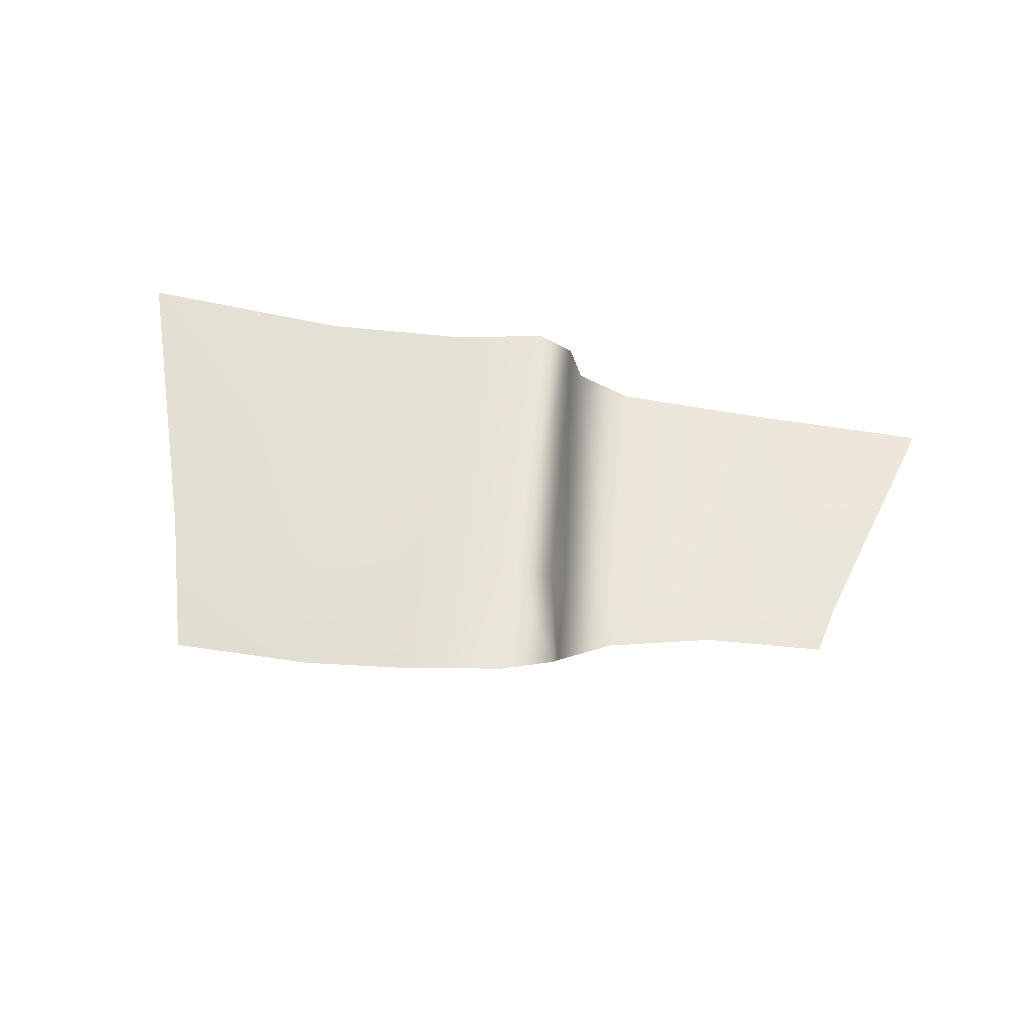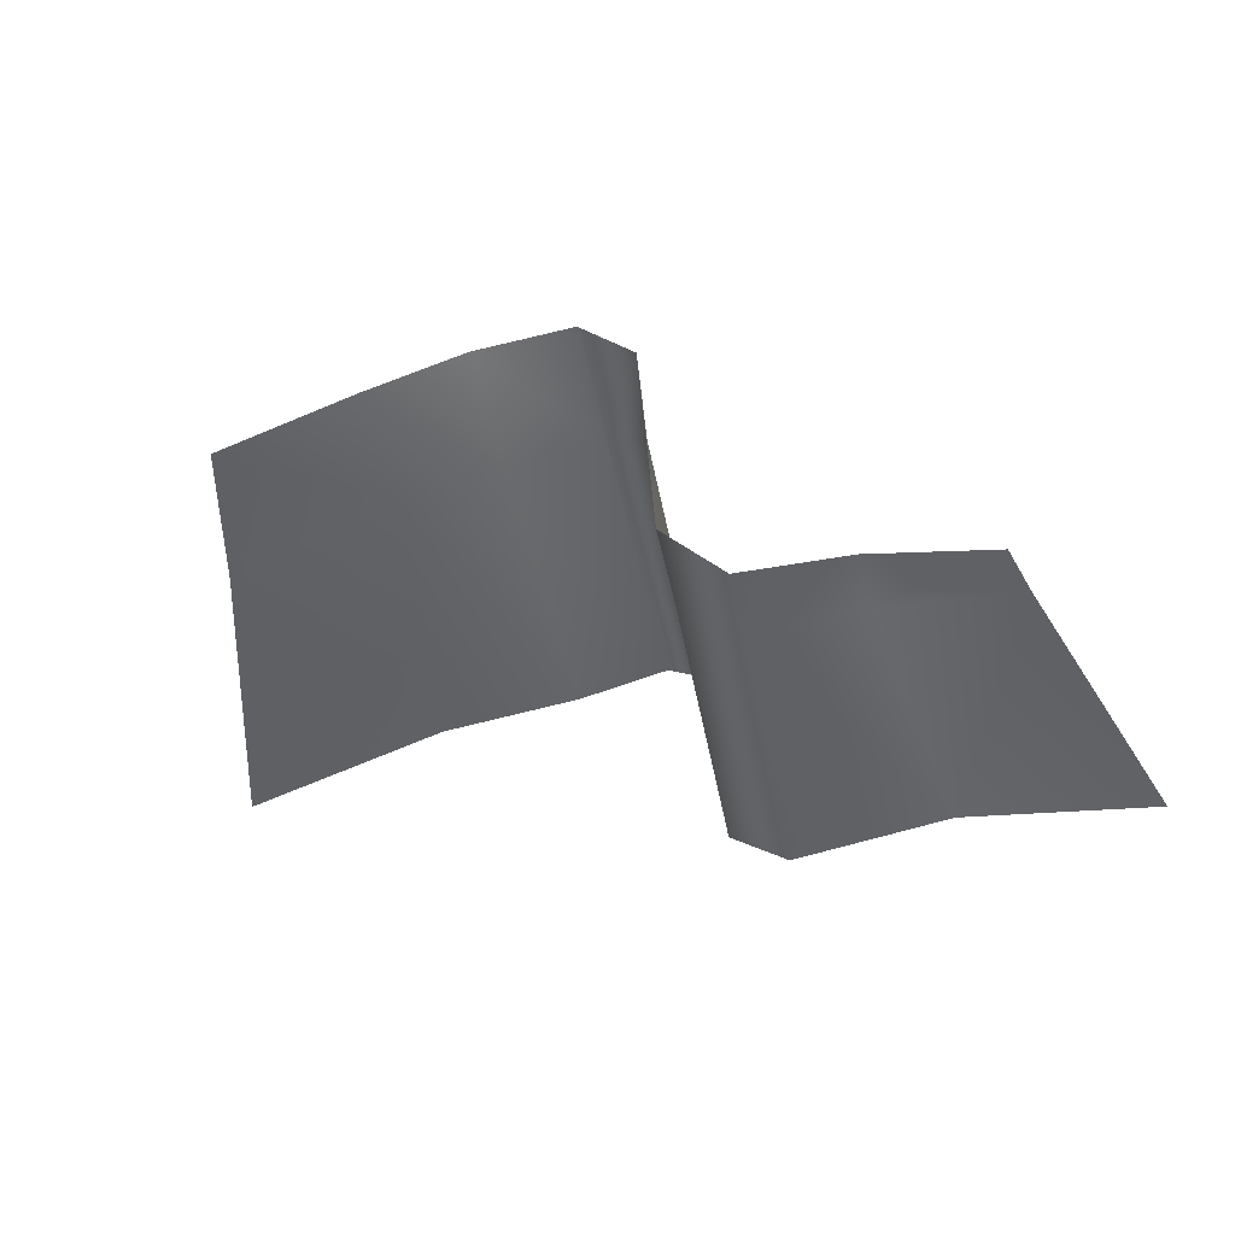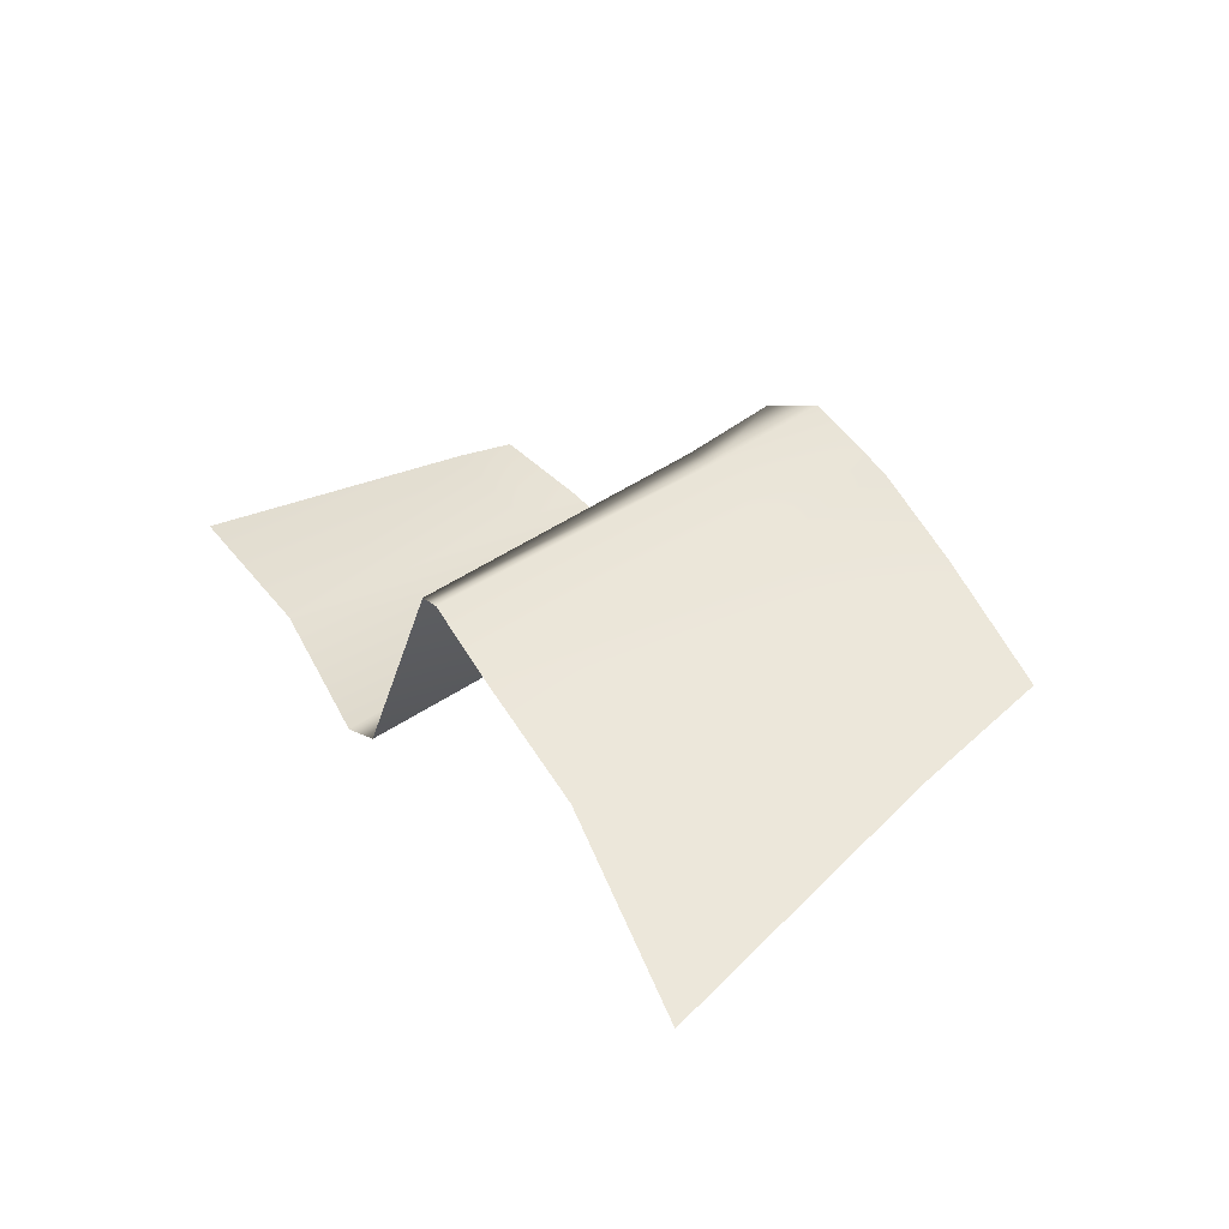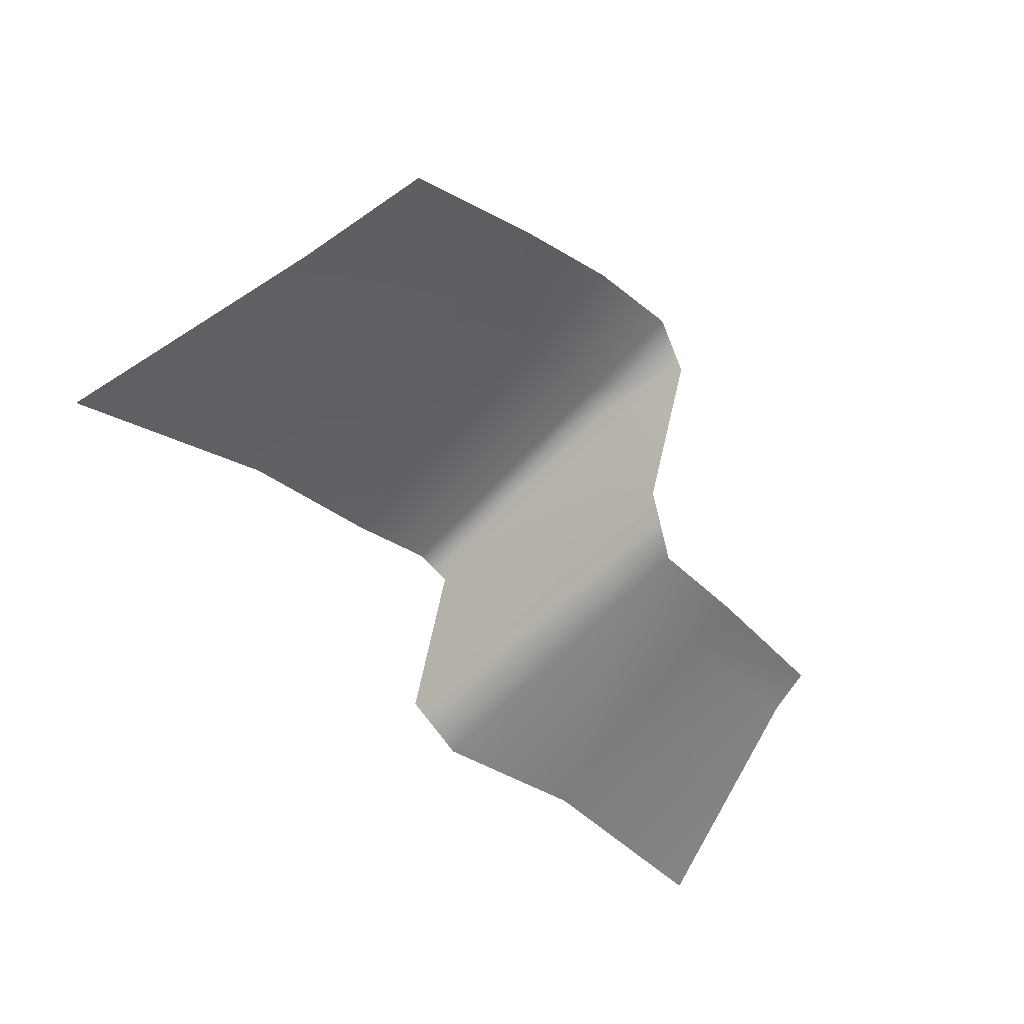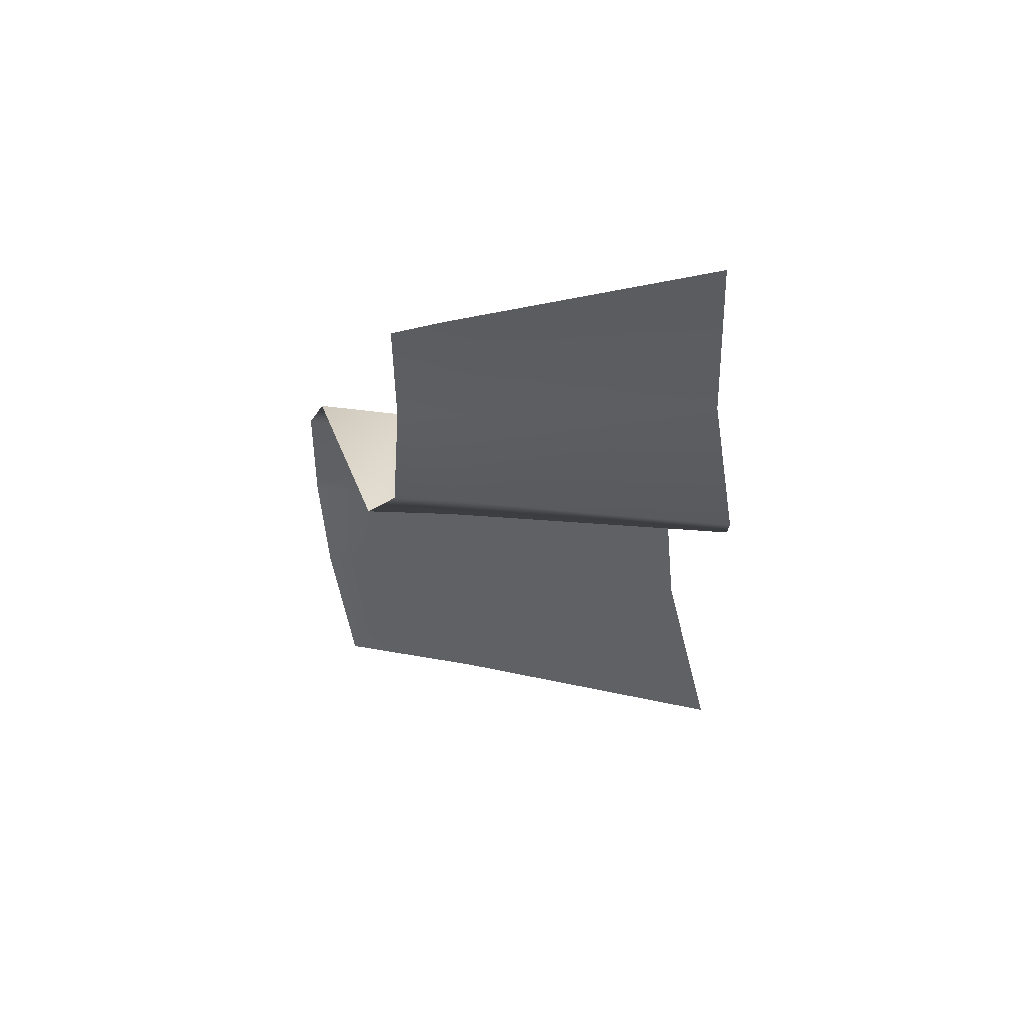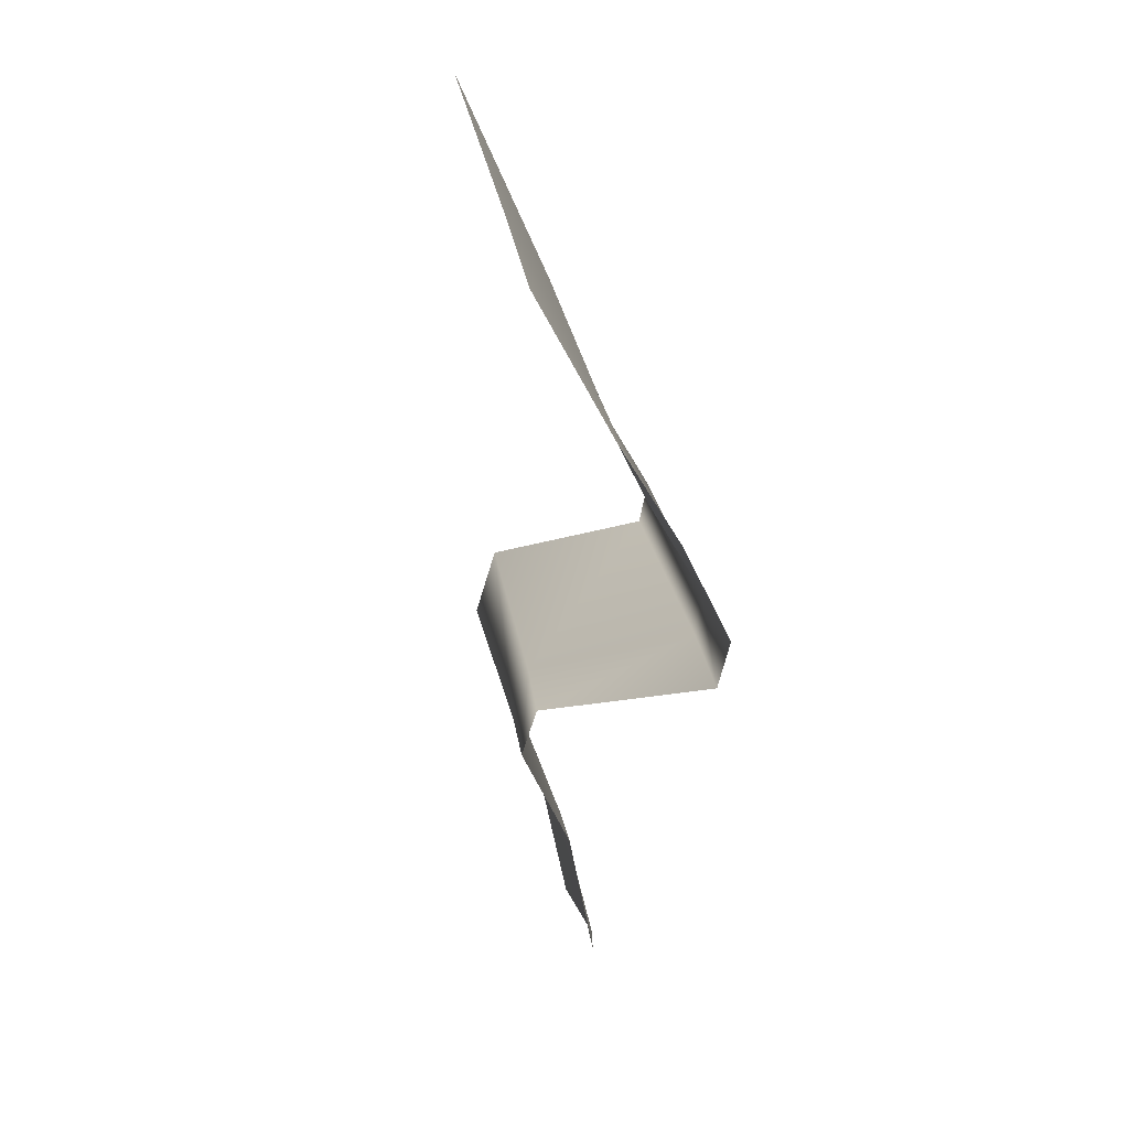
<metadata>
{"format":"obj","ext":"obj","renderer":"f3d","projection":"perspective","resolution":1024,"background":"white","views":[{"elev":65.6,"azim":10.4,"up":"+Z"},{"elev":-43.9,"azim":16.8,"up":"+Z"},{"elev":43.5,"azim":-118.1,"up":"+Z"},{"elev":-51.2,"azim":-38.0,"up":"+Z"},{"elev":-41.0,"azim":97.4,"up":"+Z"},{"elev":-71.1,"azim":-72.8,"up":"+Y"}]}
</metadata>
<code>
g diancieGlowCard01_geo
v -11.57 7.85 -12.61
v -13.69 13.97 -13.18
v -9.127 13.48 -12.56
v -7.986 7.336 -11.94
v -10.68 4.885 -12.36
v -6.073 13.59 -12.32
v -7.691 4.777 -11.72
v -5.703 7.408 -11.66
v -4.168 13.72 -11.88
v -5.533 4.855 -11.17
v -3.705 7.544 -11.2
v -3.486 5.102 -10.86
v -2.477 5.63 -11.37
v -3.428 13.68 -12.3
v -2.847 7.613 -11.57
v -2.512 6.931 -14.83
v -2.667 8.783 -14.98
v -3.284 14.92 -15.68
v -1.383 7.757 -15.51
v -1.537 9.292 -15.66
v -2.07 14.97 -16.5
v 0.8954 8.216 -15.23
v 1.317 14.87 -16.27
v 0.8701 9.479 -15.39
v 3.522 8.562 -15.54
v 3.757 9.669 -15.61
v 5.36 15.2 -16.68
g diancieGlowCard01_geo_0
f 3 2 1
f 3 1 4
f 4 1 5
f 6 3 4
f 4 5 7
f 6 4 8
f 8 4 7
f 9 6 8
f 8 7 10
f 9 8 11
f 11 8 10
f 11 10 12
f 13 11 12
f 14 9 11
f 13 15 11
f 14 11 15
f 16 15 13
f 17 14 15
f 16 17 15
f 17 18 14
f 19 17 16
f 20 18 17
f 19 20 17
f 20 21 18
f 22 20 19
f 23 21 20
f 22 24 20
f 23 20 24
f 25 24 22
f 25 26 24
f 26 23 24
f 26 27 23

</code>
